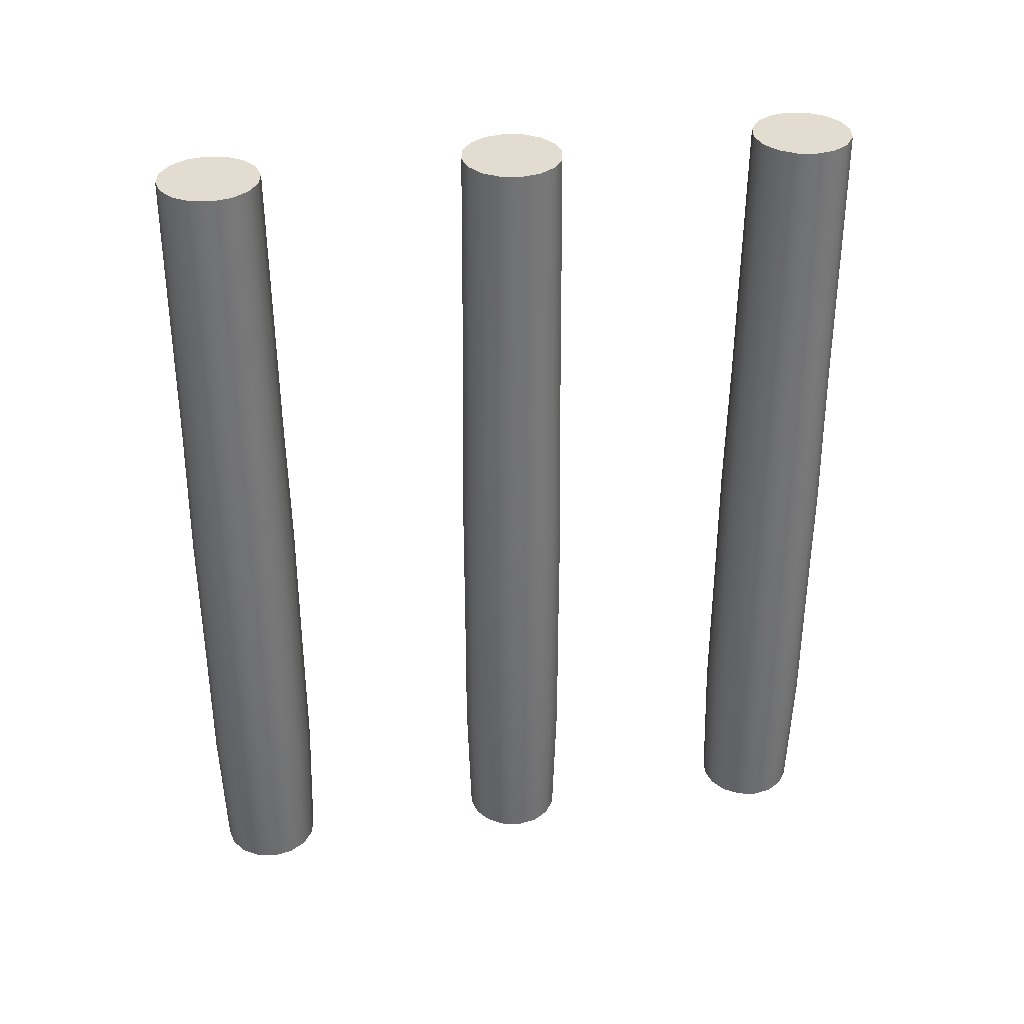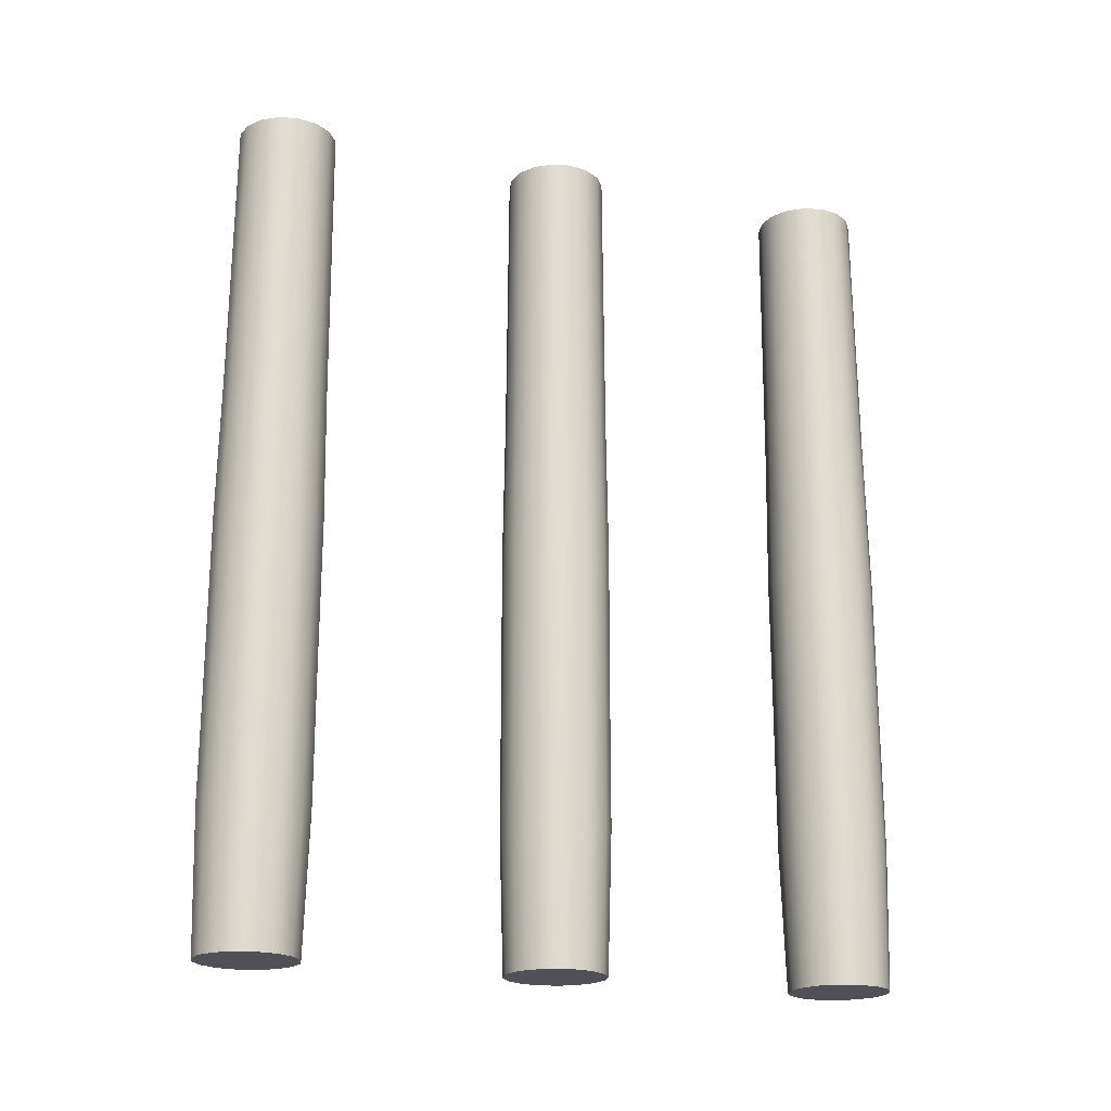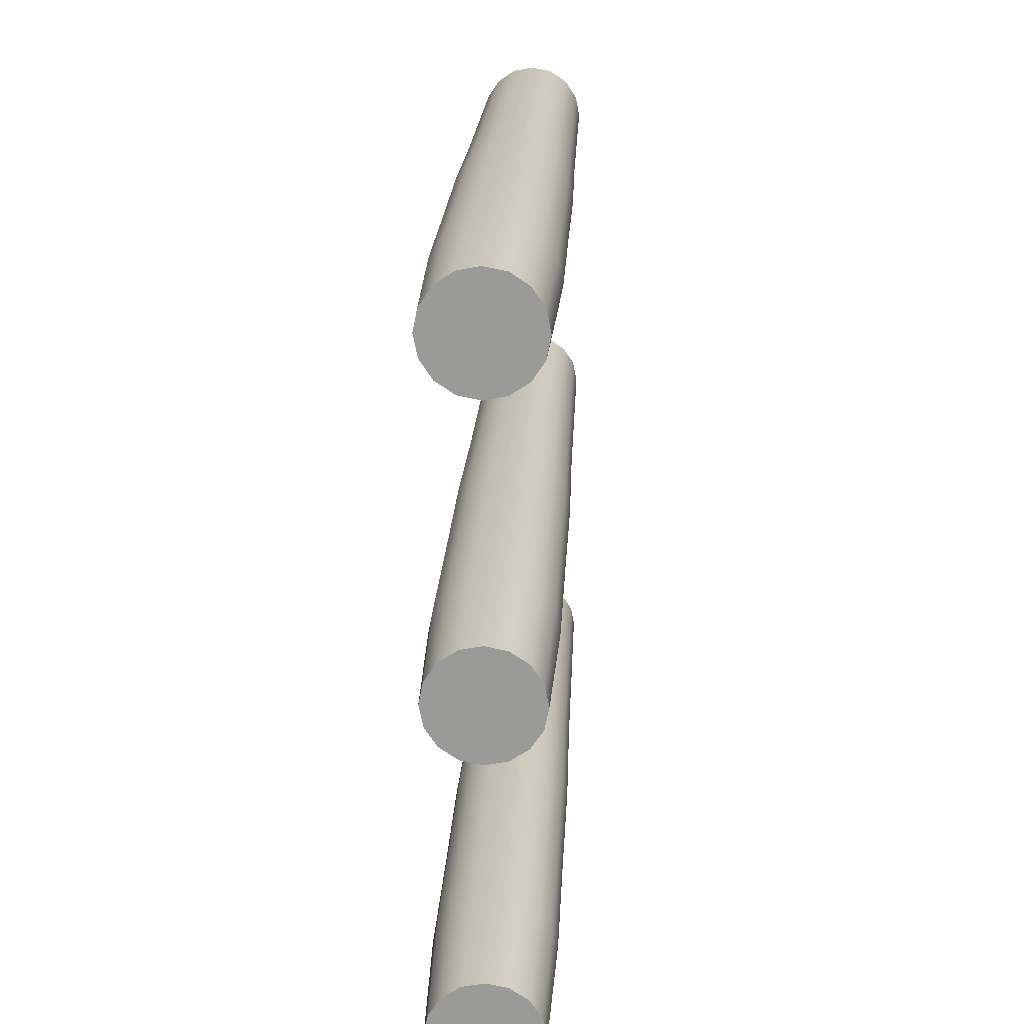
<metadata>
{"format":"obj","ext":"obj","renderer":"f3d","projection":"perspective","resolution":1024,"background":"white","views":[{"elev":35.1,"azim":-100.3,"up":"+Y"},{"elev":-20.5,"azim":-108.3,"up":"+Y"},{"elev":20.4,"azim":2.9,"up":"+Z"}]}
</metadata>
<code>
o Cylinder.096_0123
v 1.291 0.045 -0.3306
v 1.291 0.366 -0.3306
v 1.298 0.045 -0.332
v 1.298 0.366 -0.332
v 1.304 0.045 -0.3361
v 1.304 0.366 -0.3361
v 1.308 0.045 -0.3423
v 1.308 0.366 -0.3423
v 1.31 0.045 -0.3495
v 1.31 0.366 -0.3495
v 1.308 0.045 -0.3567
v 1.308 0.366 -0.3567
v 1.304 0.045 -0.3629
v 1.304 0.366 -0.3629
v 1.298 0.045 -0.367
v 1.298 0.366 -0.367
v 1.291 0.045 -0.3684
v 1.291 0.366 -0.3684
v 1.284 0.045 -0.367
v 1.284 0.366 -0.367
v 1.277 0.045 -0.3629
v 1.277 0.366 -0.3629
v 1.273 0.045 -0.3567
v 1.273 0.366 -0.3567
v 1.272 0.045 -0.3495
v 1.272 0.366 -0.3495
v 1.273 0.045 -0.3423
v 1.273 0.366 -0.3423
v 1.277 0.045 -0.3361
v 1.277 0.366 -0.3361
v 1.284 0.045 -0.332
v 1.284 0.366 -0.332
v 1.291 0.0985 -0.329
v 1.291 0.152 -0.3291
v 1.291 0.2055 -0.329
v 1.291 0.259 -0.3298
v 1.291 0.3125 -0.3302
v 1.298 0.3125 -0.3317
v 1.298 0.259 -0.3313
v 1.299 0.2055 -0.3306
v 1.299 0.152 -0.3307
v 1.299 0.0985 -0.3306
v 1.304 0.3125 -0.3359
v 1.305 0.259 -0.3356
v 1.305 0.2055 -0.335
v 1.305 0.152 -0.3351
v 1.305 0.0985 -0.335
v 1.309 0.3125 -0.3421
v 1.309 0.259 -0.342
v 1.31 0.2055 -0.3417
v 1.31 0.152 -0.3417
v 1.31 0.0985 -0.3417
v 1.31 0.3125 -0.3495
v 1.31 0.259 -0.3495
v 1.311 0.2055 -0.3495
v 1.311 0.152 -0.3495
v 1.311 0.0985 -0.3495
v 1.309 0.3125 -0.3569
v 1.309 0.259 -0.357
v 1.31 0.2055 -0.3573
v 1.31 0.152 -0.3573
v 1.31 0.0985 -0.3573
v 1.304 0.3125 -0.3631
v 1.305 0.259 -0.3634
v 1.305 0.2055 -0.364
v 1.305 0.152 -0.3639
v 1.305 0.0985 -0.364
v 1.298 0.3125 -0.3673
v 1.298 0.259 -0.3677
v 1.299 0.2055 -0.3684
v 1.299 0.152 -0.3683
v 1.299 0.0985 -0.3684
v 1.291 0.3125 -0.3688
v 1.291 0.259 -0.3692
v 1.291 0.2055 -0.37
v 1.291 0.152 -0.3699
v 1.291 0.0985 -0.37
v 1.283 0.3125 -0.3673
v 1.283 0.259 -0.3677
v 1.283 0.2055 -0.3684
v 1.283 0.152 -0.3683
v 1.283 0.0985 -0.3684
v 1.277 0.3125 -0.3631
v 1.277 0.259 -0.3634
v 1.276 0.2055 -0.364
v 1.276 0.152 -0.3639
v 1.276 0.0985 -0.364
v 1.273 0.3125 -0.3569
v 1.273 0.259 -0.357
v 1.272 0.2055 -0.3573
v 1.272 0.152 -0.3573
v 1.272 0.0985 -0.3573
v 1.271 0.3125 -0.3495
v 1.271 0.259 -0.3495
v 1.27 0.2055 -0.3495
v 1.27 0.152 -0.3495
v 1.27 0.0985 -0.3495
v 1.273 0.3125 -0.3421
v 1.273 0.259 -0.342
v 1.272 0.2055 -0.3417
v 1.272 0.152 -0.3417
v 1.272 0.0985 -0.3417
v 1.277 0.3125 -0.3359
v 1.277 0.259 -0.3356
v 1.276 0.2055 -0.335
v 1.276 0.152 -0.3351
v 1.276 0.0985 -0.335
v 1.283 0.3125 -0.3317
v 1.283 0.259 -0.3313
v 1.283 0.2055 -0.3306
v 1.283 0.152 -0.3307
v 1.283 0.0985 -0.3306
v 1.291 0.045 -0.2196
v 1.291 0.366 -0.2196
v 1.298 0.045 -0.221
v 1.298 0.366 -0.221
v 1.304 0.045 -0.2251
v 1.304 0.366 -0.2251
v 1.308 0.045 -0.2313
v 1.308 0.366 -0.2313
v 1.31 0.045 -0.2385
v 1.31 0.366 -0.2385
v 1.308 0.045 -0.2457
v 1.308 0.366 -0.2457
v 1.304 0.045 -0.2519
v 1.304 0.366 -0.2519
v 1.298 0.045 -0.256
v 1.298 0.366 -0.256
v 1.291 0.045 -0.2574
v 1.291 0.366 -0.2574
v 1.284 0.045 -0.256
v 1.284 0.366 -0.256
v 1.277 0.045 -0.2519
v 1.277 0.366 -0.2519
v 1.273 0.045 -0.2457
v 1.273 0.366 -0.2457
v 1.272 0.045 -0.2385
v 1.272 0.366 -0.2385
v 1.273 0.045 -0.2313
v 1.273 0.366 -0.2313
v 1.277 0.045 -0.2251
v 1.277 0.366 -0.2251
v 1.284 0.045 -0.221
v 1.284 0.366 -0.221
v 1.291 0.0985 -0.218
v 1.291 0.152 -0.2181
v 1.291 0.2055 -0.218
v 1.291 0.259 -0.2188
v 1.291 0.3125 -0.2192
v 1.298 0.3125 -0.2207
v 1.298 0.259 -0.2203
v 1.299 0.2055 -0.2196
v 1.299 0.152 -0.2197
v 1.299 0.0985 -0.2196
v 1.304 0.3125 -0.2249
v 1.305 0.259 -0.2246
v 1.305 0.2055 -0.224
v 1.305 0.152 -0.2241
v 1.305 0.0985 -0.224
v 1.309 0.3125 -0.2311
v 1.309 0.259 -0.231
v 1.31 0.2055 -0.2307
v 1.31 0.152 -0.2307
v 1.31 0.0985 -0.2307
v 1.31 0.3125 -0.2385
v 1.31 0.259 -0.2385
v 1.311 0.2055 -0.2385
v 1.311 0.152 -0.2385
v 1.311 0.0985 -0.2385
v 1.309 0.3125 -0.2459
v 1.309 0.259 -0.246
v 1.31 0.2055 -0.2463
v 1.31 0.152 -0.2463
v 1.31 0.0985 -0.2463
v 1.304 0.3125 -0.2521
v 1.305 0.259 -0.2524
v 1.305 0.2055 -0.253
v 1.305 0.152 -0.2529
v 1.305 0.0985 -0.253
v 1.298 0.3125 -0.2563
v 1.298 0.259 -0.2567
v 1.299 0.2055 -0.2574
v 1.299 0.152 -0.2573
v 1.299 0.0985 -0.2574
v 1.291 0.3125 -0.2578
v 1.291 0.259 -0.2582
v 1.291 0.2055 -0.259
v 1.291 0.152 -0.2589
v 1.291 0.0985 -0.259
v 1.283 0.3125 -0.2563
v 1.283 0.259 -0.2567
v 1.283 0.2055 -0.2574
v 1.283 0.152 -0.2573
v 1.283 0.0985 -0.2574
v 1.277 0.3125 -0.2521
v 1.277 0.259 -0.2524
v 1.276 0.2055 -0.253
v 1.276 0.152 -0.2529
v 1.276 0.0985 -0.253
v 1.273 0.3125 -0.2459
v 1.273 0.259 -0.246
v 1.272 0.2055 -0.2463
v 1.272 0.152 -0.2463
v 1.272 0.0985 -0.2463
v 1.271 0.3125 -0.2385
v 1.271 0.259 -0.2385
v 1.27 0.2055 -0.2385
v 1.27 0.152 -0.2385
v 1.27 0.0985 -0.2385
v 1.273 0.3125 -0.2311
v 1.273 0.259 -0.231
v 1.272 0.2055 -0.2307
v 1.272 0.152 -0.2307
v 1.272 0.0985 -0.2307
v 1.277 0.3125 -0.2249
v 1.277 0.259 -0.2246
v 1.276 0.2055 -0.224
v 1.276 0.152 -0.2241
v 1.276 0.0985 -0.224
v 1.283 0.3125 -0.2207
v 1.283 0.259 -0.2203
v 1.283 0.2055 -0.2196
v 1.283 0.152 -0.2197
v 1.283 0.0985 -0.2196
v 1.291 0.045 -0.1086
v 1.291 0.366 -0.1086
v 1.298 0.045 -0.11
v 1.298 0.366 -0.11
v 1.304 0.045 -0.1141
v 1.304 0.366 -0.1141
v 1.308 0.045 -0.1203
v 1.308 0.366 -0.1203
v 1.31 0.045 -0.1275
v 1.31 0.366 -0.1275
v 1.308 0.045 -0.1347
v 1.308 0.366 -0.1347
v 1.304 0.045 -0.1409
v 1.304 0.366 -0.1409
v 1.298 0.045 -0.145
v 1.298 0.366 -0.145
v 1.291 0.045 -0.1464
v 1.291 0.366 -0.1464
v 1.284 0.045 -0.145
v 1.284 0.366 -0.145
v 1.277 0.045 -0.1409
v 1.277 0.366 -0.1409
v 1.273 0.045 -0.1347
v 1.273 0.366 -0.1347
v 1.272 0.045 -0.1275
v 1.272 0.366 -0.1275
v 1.273 0.045 -0.1203
v 1.273 0.366 -0.1203
v 1.277 0.045 -0.1141
v 1.277 0.366 -0.1141
v 1.284 0.045 -0.11
v 1.284 0.366 -0.11
v 1.291 0.0985 -0.107
v 1.291 0.152 -0.1071
v 1.291 0.2055 -0.107
v 1.291 0.259 -0.1078
v 1.291 0.3125 -0.1082
v 1.298 0.3125 -0.1097
v 1.298 0.259 -0.1093
v 1.299 0.2055 -0.1086
v 1.299 0.152 -0.1087
v 1.299 0.0985 -0.1086
v 1.304 0.3125 -0.1139
v 1.305 0.259 -0.1136
v 1.305 0.2055 -0.113
v 1.305 0.152 -0.1131
v 1.305 0.0985 -0.113
v 1.309 0.3125 -0.1201
v 1.309 0.259 -0.12
v 1.31 0.2055 -0.1197
v 1.31 0.152 -0.1197
v 1.31 0.0985 -0.1197
v 1.31 0.3125 -0.1275
v 1.31 0.259 -0.1275
v 1.311 0.2055 -0.1275
v 1.311 0.152 -0.1275
v 1.311 0.0985 -0.1275
v 1.309 0.3125 -0.1349
v 1.309 0.259 -0.135
v 1.31 0.2055 -0.1353
v 1.31 0.152 -0.1353
v 1.31 0.0985 -0.1353
v 1.304 0.3125 -0.1411
v 1.305 0.259 -0.1414
v 1.305 0.2055 -0.142
v 1.305 0.152 -0.1419
v 1.305 0.0985 -0.142
v 1.298 0.3125 -0.1453
v 1.298 0.259 -0.1457
v 1.299 0.2055 -0.1464
v 1.299 0.152 -0.1463
v 1.299 0.0985 -0.1464
v 1.291 0.3125 -0.1468
v 1.291 0.259 -0.1472
v 1.291 0.2055 -0.148
v 1.291 0.152 -0.1479
v 1.291 0.0985 -0.148
v 1.283 0.3125 -0.1453
v 1.283 0.259 -0.1457
v 1.283 0.2055 -0.1464
v 1.283 0.152 -0.1463
v 1.283 0.0985 -0.1464
v 1.277 0.3125 -0.1411
v 1.277 0.259 -0.1414
v 1.276 0.2055 -0.142
v 1.276 0.152 -0.1419
v 1.276 0.0985 -0.142
v 1.273 0.3125 -0.1349
v 1.273 0.259 -0.135
v 1.272 0.2055 -0.1353
v 1.272 0.152 -0.1353
v 1.272 0.0985 -0.1353
v 1.271 0.3125 -0.1275
v 1.271 0.259 -0.1275
v 1.27 0.2055 -0.1275
v 1.27 0.152 -0.1275
v 1.27 0.0985 -0.1275
v 1.273 0.3125 -0.1201
v 1.273 0.259 -0.12
v 1.272 0.2055 -0.1197
v 1.272 0.152 -0.1197
v 1.272 0.0985 -0.1197
v 1.277 0.3125 -0.1139
v 1.277 0.259 -0.1136
v 1.276 0.2055 -0.113
v 1.276 0.152 -0.1131
v 1.276 0.0985 -0.113
v 1.283 0.3125 -0.1097
v 1.283 0.259 -0.1093
v 1.283 0.2055 -0.1086
v 1.283 0.152 -0.1087
v 1.283 0.0985 -0.1086
f 2 37 38
f 4 38 43
f 6 43 48
f 8 48 53
f 10 53 58
f 12 58 63
f 14 63 68
f 16 68 73
f 18 73 78
f 20 78 83
f 22 83 88
f 24 88 93
f 26 93 98
f 28 98 103
f 22 6 14
f 30 103 108
f 32 108 37
f 31 15 7
f 112 31 1
f 111 112 33
f 110 111 34
f 109 110 35
f 108 109 36
f 107 29 31
f 106 107 112
f 105 106 111
f 104 105 110
f 103 104 109
f 102 27 29
f 101 102 107
f 100 101 106
f 99 100 105
f 98 99 104
f 25 27 102
f 96 97 102
f 96 101 100
f 94 95 100
f 93 94 99
f 23 25 97
f 91 92 97
f 90 91 96
f 89 90 95
f 88 89 94
f 87 21 23
f 87 92 91
f 85 86 91
f 84 85 90
f 83 84 89
f 19 21 87
f 81 82 87
f 80 81 86
f 79 80 85
f 78 79 84
f 77 17 19
f 76 77 82
f 76 81 80
f 74 75 80
f 73 74 79
f 72 15 17
f 71 72 77
f 70 71 76
f 70 75 74
f 69 74 73
f 67 13 15
f 66 67 72
f 65 66 71
f 64 65 70
f 63 64 69
f 62 11 13
f 61 62 67
f 60 61 66
f 59 60 65
f 58 59 64
f 57 9 11
f 56 57 62
f 55 56 61
f 54 55 60
f 53 54 59
f 52 7 9
f 51 52 57
f 50 51 56
f 50 55 54
f 48 49 54
f 47 5 7
f 46 47 52
f 45 46 51
f 44 45 50
f 43 44 49
f 42 3 5
f 41 42 47
f 40 41 46
f 40 45 44
f 38 39 44
f 33 1 3
f 33 42 41
f 34 41 40
f 35 40 39
f 36 39 38
f 114 149 150
f 116 150 155
f 118 155 160
f 120 160 165
f 122 165 170
f 124 170 175
f 126 175 180
f 128 180 185
f 130 185 190
f 132 190 195
f 134 195 200
f 136 200 205
f 138 205 210
f 140 210 215
f 130 118 126
f 142 215 220
f 220 149 114
f 127 143 135
f 224 143 113
f 223 224 145
f 222 223 146
f 221 222 147
f 220 221 148
f 219 141 143
f 218 219 224
f 217 218 223
f 216 217 222
f 215 216 221
f 214 139 141
f 213 214 219
f 212 213 218
f 211 212 217
f 210 211 216
f 209 137 139
f 208 209 214
f 207 208 213
f 206 207 212
f 205 206 211
f 204 135 137
f 203 204 209
f 202 203 208
f 201 202 207
f 200 201 206
f 199 133 135
f 198 199 204
f 197 198 203
f 196 197 202
f 195 196 201
f 194 131 133
f 193 194 199
f 192 193 198
f 191 192 197
f 190 191 196
f 189 129 131
f 188 189 194
f 187 188 193
f 186 187 192
f 185 186 191
f 184 127 129
f 183 184 189
f 182 183 188
f 182 187 186
f 180 181 186
f 179 125 127
f 178 179 184
f 177 178 183
f 176 177 182
f 175 176 181
f 174 123 125
f 173 174 179
f 172 173 178
f 171 172 177
f 170 171 176
f 169 121 123
f 168 169 174
f 167 168 173
f 166 167 172
f 165 166 171
f 164 119 121
f 163 164 169
f 162 163 168
f 161 162 167
f 160 161 166
f 159 117 119
f 159 164 163
f 157 158 163
f 157 162 161
f 156 161 160
f 154 115 117
f 154 159 158
f 152 153 158
f 151 152 157
f 150 151 156
f 145 113 115
f 145 154 153
f 146 153 152
f 147 152 151
f 148 151 150
f 226 261 262
f 228 262 267
f 230 267 272
f 232 272 277
f 234 277 282
f 236 282 287
f 238 287 292
f 240 292 297
f 242 297 302
f 244 302 307
f 246 307 312
f 312 317 250
f 250 317 322
f 252 322 327
f 246 230 238
f 254 327 332
f 256 332 261
f 231 247 239
f 336 255 225
f 335 336 257
f 334 335 258
f 333 334 259
f 332 333 260
f 331 253 255
f 330 331 336
f 329 330 335
f 328 329 334
f 327 328 333
f 326 251 253
f 325 326 331
f 325 330 329
f 323 324 329
f 322 323 328
f 321 249 251
f 320 321 326
f 319 320 325
f 318 319 324
f 317 318 323
f 316 247 249
f 316 321 320
f 314 315 320
f 313 314 319
f 312 313 318
f 311 245 247
f 310 311 316
f 309 310 315
f 308 309 314
f 307 308 313
f 306 243 245
f 305 306 311
f 304 305 310
f 303 304 309
f 302 303 308
f 301 241 243
f 300 301 306
f 299 300 305
f 298 299 304
f 297 298 303
f 296 239 241
f 295 296 301
f 294 295 300
f 293 294 299
f 292 293 298
f 291 237 239
f 290 291 296
f 289 290 295
f 288 289 294
f 287 288 293
f 286 235 237
f 286 291 290
f 285 290 289
f 283 284 289
f 282 283 288
f 281 233 235
f 280 281 286
f 279 280 285
f 278 279 284
f 277 278 283
f 276 231 233
f 275 276 281
f 274 275 280
f 273 274 279
f 272 273 278
f 271 229 231
f 271 276 275
f 269 270 275
f 268 269 274
f 267 268 273
f 266 227 229
f 265 266 271
f 264 265 270
f 263 264 269
f 262 263 268
f 257 225 227
f 257 266 265
f 258 265 264
f 259 264 263
f 260 263 262
f 2 38 4
f 4 43 6
f 6 48 8
f 8 53 10
f 10 58 12
f 12 63 14
f 14 68 16
f 16 73 18
f 18 78 20
f 20 83 22
f 22 88 24
f 24 93 26
f 26 98 28
f 28 103 30
f 6 2 4
f 2 30 32
f 30 26 28
f 26 22 24
f 22 18 20
f 18 14 16
f 14 10 12
f 10 6 8
f 6 22 2
f 2 22 30
f 30 22 26
f 22 14 18
f 14 6 10
f 30 108 32
f 32 37 2
f 31 3 1
f 3 7 5
f 7 11 9
f 11 15 13
f 15 19 17
f 19 23 21
f 23 27 25
f 27 31 29
f 31 7 3
f 7 15 11
f 15 23 19
f 23 15 27
f 27 15 31
f 112 1 33
f 111 33 34
f 110 34 35
f 109 35 36
f 108 36 37
f 107 31 112
f 106 112 111
f 105 111 110
f 104 110 109
f 103 109 108
f 102 29 107
f 101 107 106
f 100 106 105
f 99 105 104
f 98 104 103
f 25 102 97
f 96 102 101
f 96 100 95
f 94 100 99
f 93 99 98
f 23 97 92
f 91 97 96
f 90 96 95
f 89 95 94
f 88 94 93
f 87 23 92
f 87 91 86
f 85 91 90
f 84 90 89
f 83 89 88
f 19 87 82
f 81 87 86
f 80 86 85
f 79 85 84
f 78 84 83
f 77 19 82
f 76 82 81
f 76 80 75
f 74 80 79
f 73 79 78
f 72 17 77
f 71 77 76
f 70 76 75
f 70 74 69
f 69 73 68
f 67 15 72
f 66 72 71
f 65 71 70
f 64 70 69
f 63 69 68
f 62 13 67
f 61 67 66
f 60 66 65
f 59 65 64
f 58 64 63
f 57 11 62
f 56 62 61
f 55 61 60
f 54 60 59
f 53 59 58
f 52 9 57
f 51 57 56
f 50 56 55
f 50 54 49
f 48 54 53
f 47 7 52
f 46 52 51
f 45 51 50
f 44 50 49
f 43 49 48
f 42 5 47
f 41 47 46
f 40 46 45
f 40 44 39
f 38 44 43
f 33 3 42
f 33 41 34
f 34 40 35
f 35 39 36
f 36 38 37
f 114 150 116
f 116 155 118
f 118 160 120
f 120 165 122
f 122 170 124
f 124 175 126
f 126 180 128
f 128 185 130
f 130 190 132
f 132 195 134
f 134 200 136
f 136 205 138
f 138 210 140
f 140 215 142
f 118 114 116
f 114 142 144
f 142 134 140
f 140 134 138
f 138 134 136
f 134 130 132
f 130 126 128
f 126 122 124
f 122 126 120
f 120 126 118
f 118 134 114
f 114 134 142
f 134 118 130
f 142 220 144
f 220 114 144
f 143 115 113
f 115 119 117
f 119 127 121
f 121 127 123
f 123 127 125
f 127 131 129
f 131 135 133
f 135 143 137
f 137 143 139
f 139 143 141
f 143 119 115
f 127 135 131
f 143 127 119
f 224 113 145
f 223 145 146
f 222 146 147
f 221 147 148
f 220 148 149
f 219 143 224
f 218 224 223
f 217 223 222
f 216 222 221
f 215 221 220
f 214 141 219
f 213 219 218
f 212 218 217
f 211 217 216
f 210 216 215
f 209 139 214
f 208 214 213
f 207 213 212
f 206 212 211
f 205 211 210
f 204 137 209
f 203 209 208
f 202 208 207
f 201 207 206
f 200 206 205
f 199 135 204
f 198 204 203
f 197 203 202
f 196 202 201
f 195 201 200
f 194 133 199
f 193 199 198
f 192 198 197
f 191 197 196
f 190 196 195
f 189 131 194
f 188 194 193
f 187 193 192
f 186 192 191
f 185 191 190
f 184 129 189
f 183 189 188
f 182 188 187
f 182 186 181
f 180 186 185
f 179 127 184
f 178 184 183
f 177 183 182
f 176 182 181
f 175 181 180
f 174 125 179
f 173 179 178
f 172 178 177
f 171 177 176
f 170 176 175
f 169 123 174
f 168 174 173
f 167 173 172
f 166 172 171
f 165 171 170
f 164 121 169
f 163 169 168
f 162 168 167
f 161 167 166
f 160 166 165
f 159 119 164
f 159 163 158
f 157 163 162
f 157 161 156
f 156 160 155
f 154 117 159
f 154 158 153
f 152 158 157
f 151 157 156
f 150 156 155
f 145 115 154
f 145 153 146
f 146 152 147
f 147 151 148
f 148 150 149
f 226 262 228
f 228 267 230
f 230 272 232
f 232 277 234
f 234 282 236
f 236 287 238
f 238 292 240
f 240 297 242
f 242 302 244
f 244 307 246
f 246 312 248
f 312 250 248
f 250 322 252
f 252 327 254
f 230 226 228
f 226 254 256
f 254 250 252
f 250 246 248
f 246 242 244
f 242 238 240
f 238 234 236
f 234 238 232
f 232 238 230
f 230 246 226
f 226 246 254
f 254 246 250
f 246 238 242
f 254 332 256
f 256 261 226
f 255 231 225
f 225 231 227
f 227 231 229
f 231 235 233
f 235 231 237
f 237 231 239
f 239 243 241
f 243 239 245
f 245 239 247
f 247 251 249
f 251 247 253
f 253 247 255
f 255 247 231
f 336 225 257
f 335 257 258
f 334 258 259
f 333 259 260
f 332 260 261
f 331 255 336
f 330 336 335
f 329 335 334
f 328 334 333
f 327 333 332
f 326 253 331
f 325 331 330
f 325 329 324
f 323 329 328
f 322 328 327
f 321 251 326
f 320 326 325
f 319 325 324
f 318 324 323
f 317 323 322
f 316 249 321
f 316 320 315
f 314 320 319
f 313 319 318
f 312 318 317
f 311 247 316
f 310 316 315
f 309 315 314
f 308 314 313
f 307 313 312
f 306 245 311
f 305 311 310
f 304 310 309
f 303 309 308
f 302 308 307
f 301 243 306
f 300 306 305
f 299 305 304
f 298 304 303
f 297 303 302
f 296 241 301
f 295 301 300
f 294 300 299
f 293 299 298
f 292 298 297
f 291 239 296
f 290 296 295
f 289 295 294
f 288 294 293
f 287 293 292
f 286 237 291
f 286 290 285
f 285 289 284
f 283 289 288
f 282 288 287
f 281 235 286
f 280 286 285
f 279 285 284
f 278 284 283
f 277 283 282
f 276 233 281
f 275 281 280
f 274 280 279
f 273 279 278
f 272 278 277
f 271 231 276
f 271 275 270
f 269 275 274
f 268 274 273
f 267 273 272
f 266 229 271
f 265 271 270
f 264 270 269
f 263 269 268
f 262 268 267
f 257 227 266
f 257 265 258
f 258 264 259
f 259 263 260
f 260 262 261

</code>
